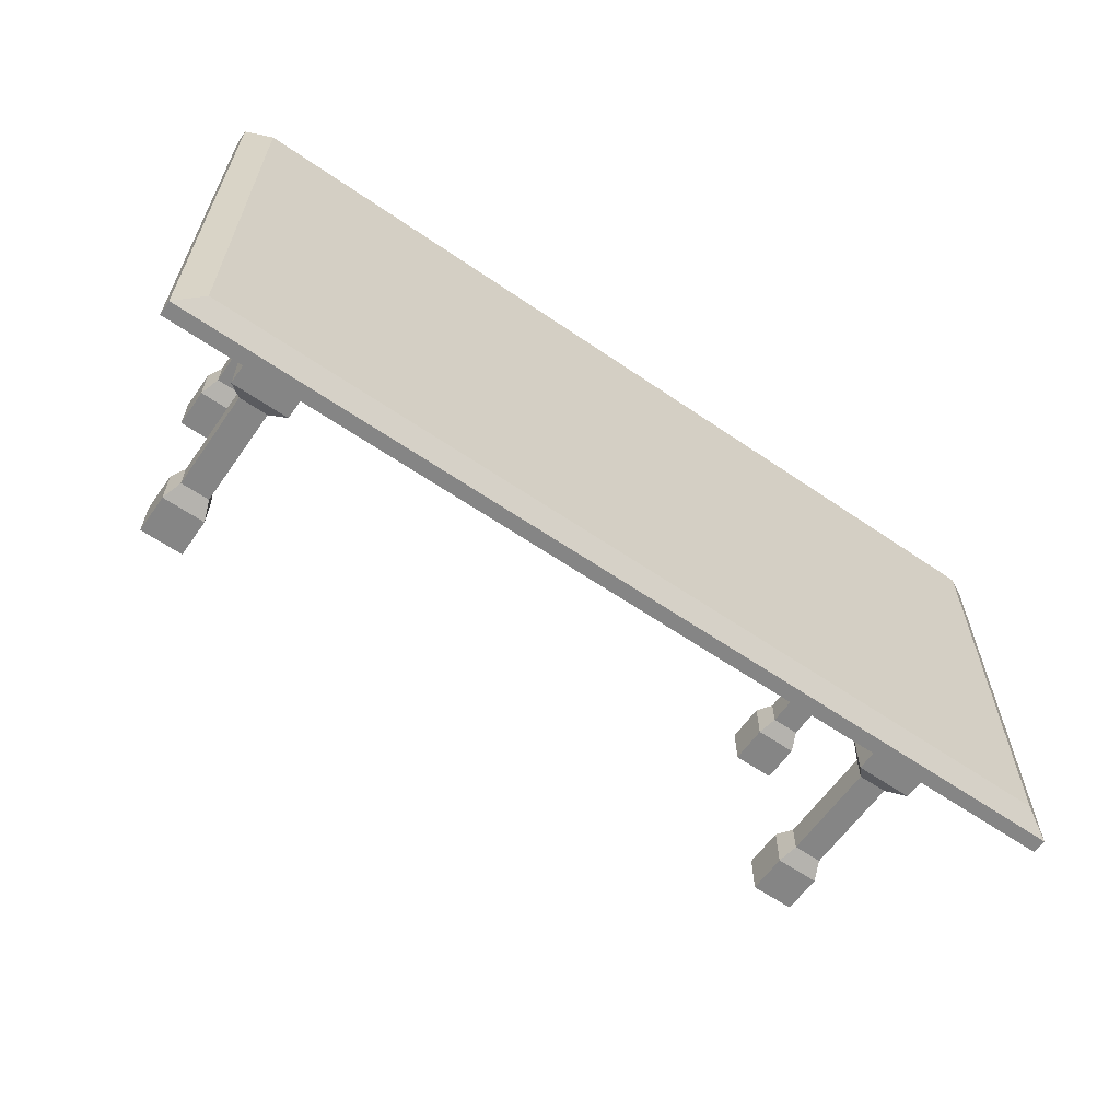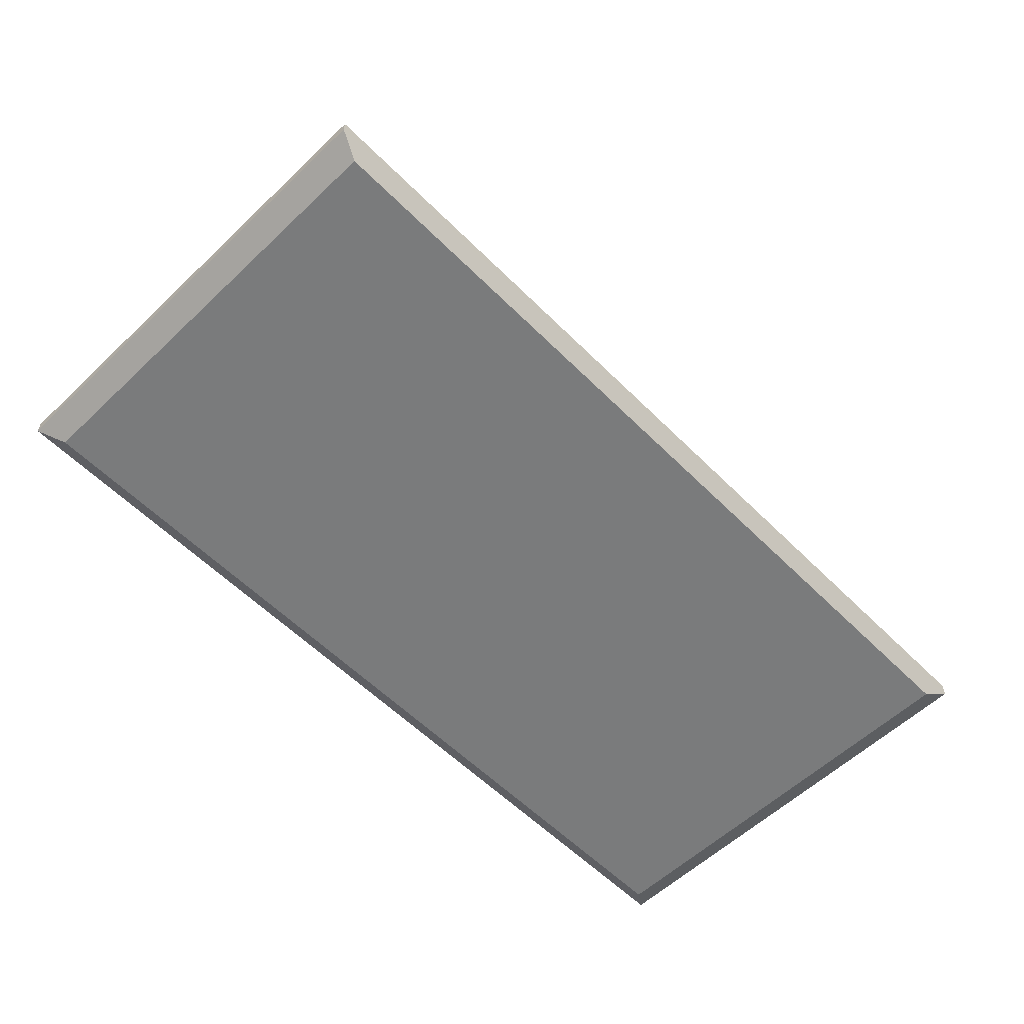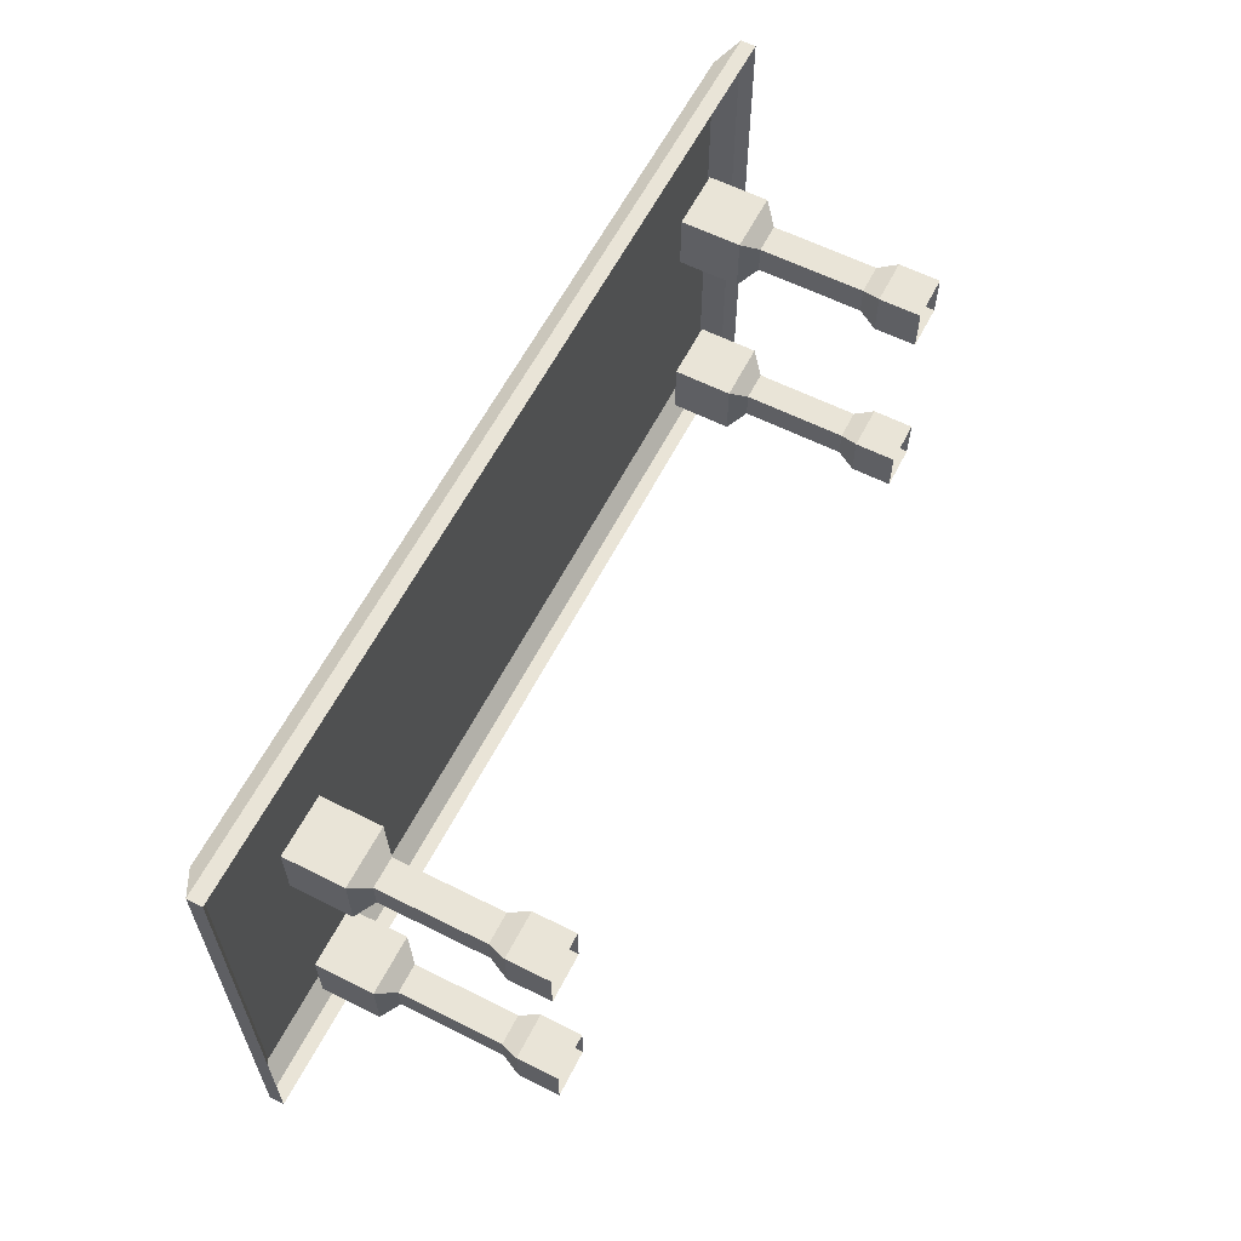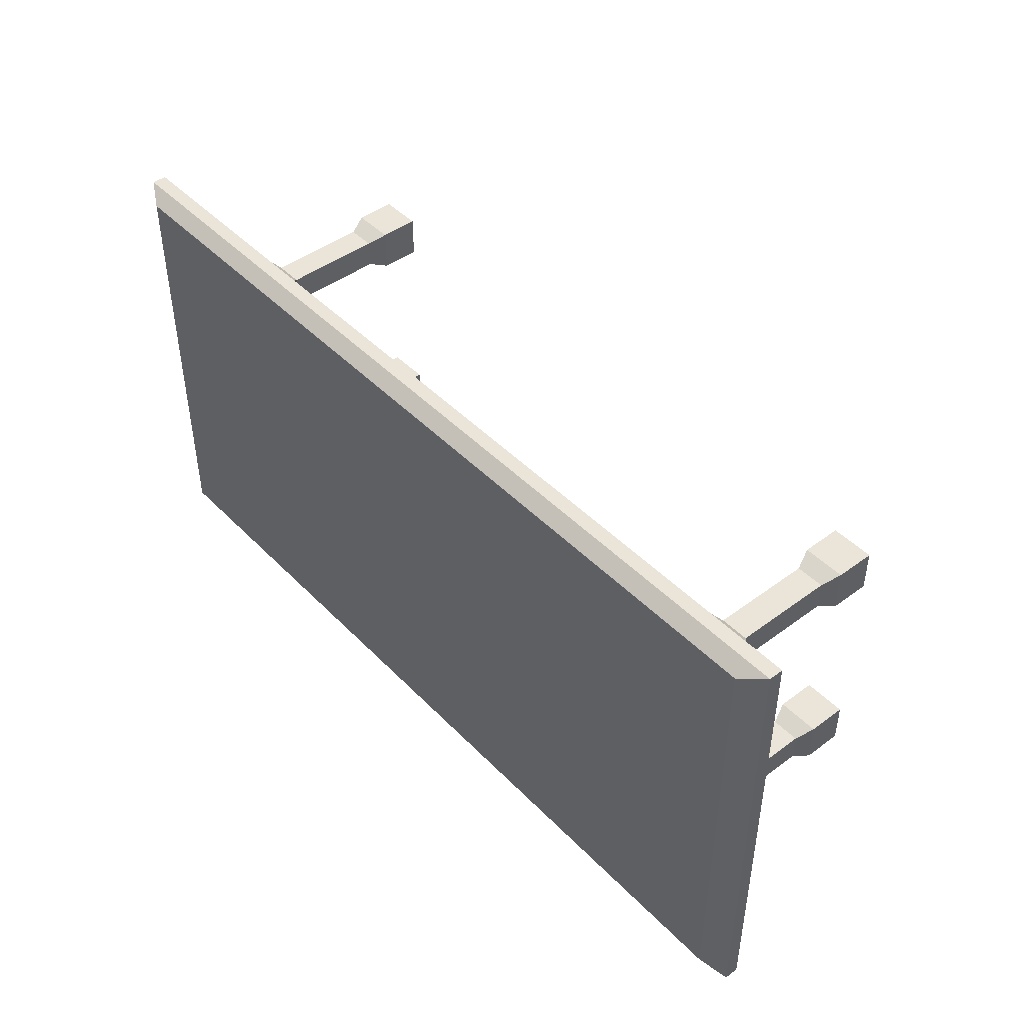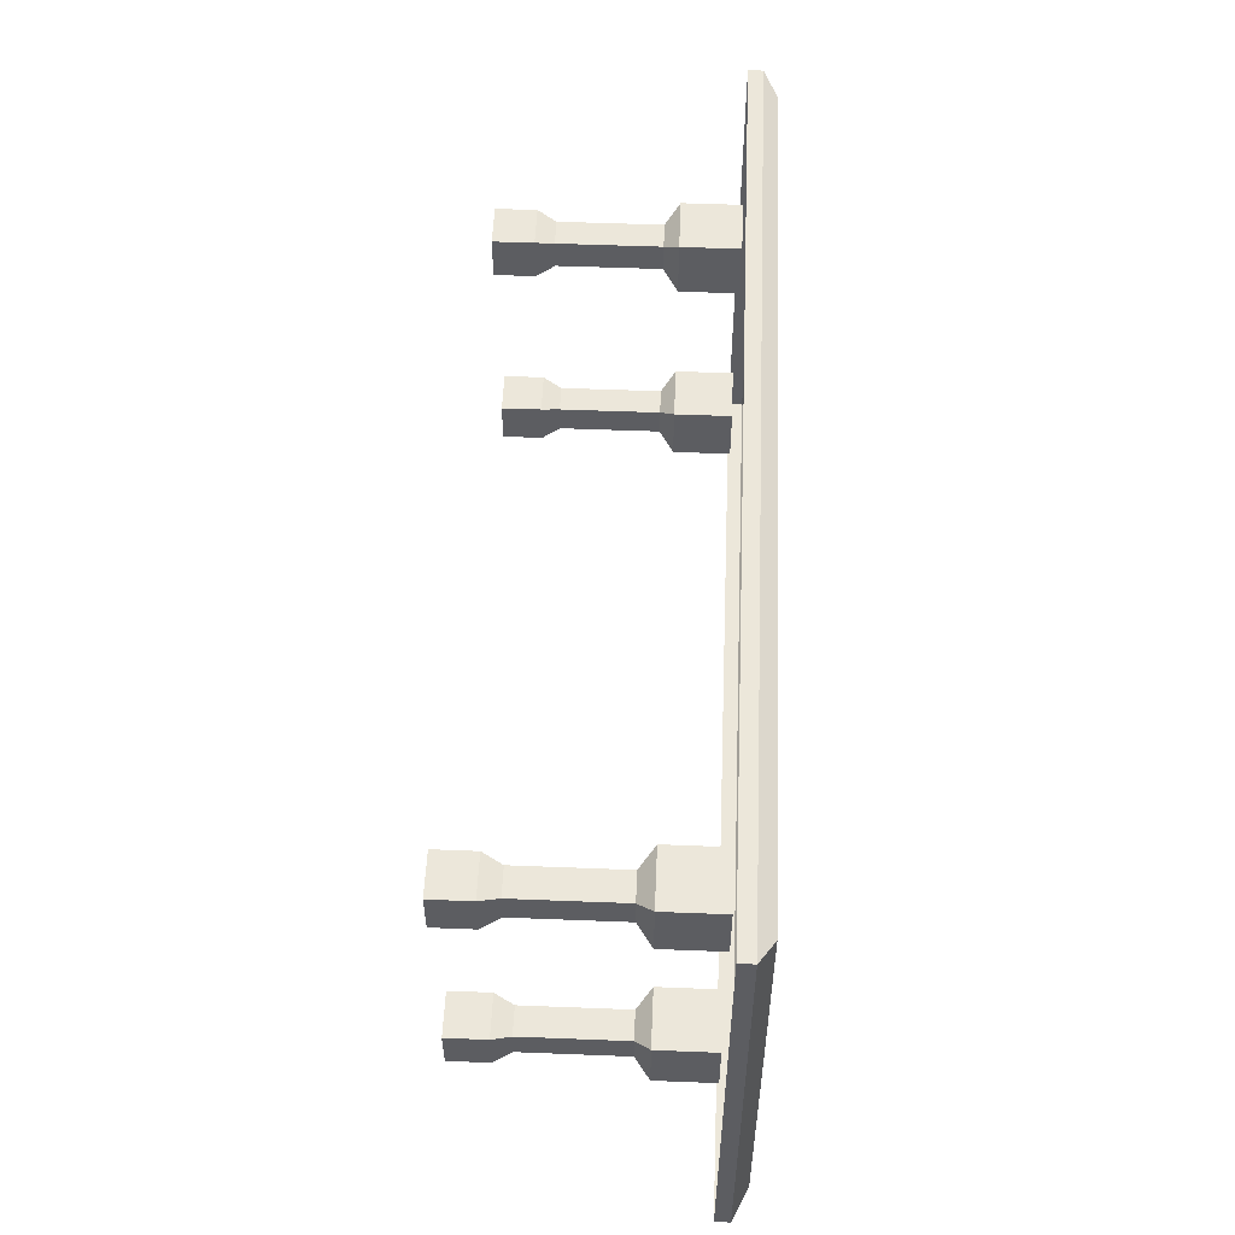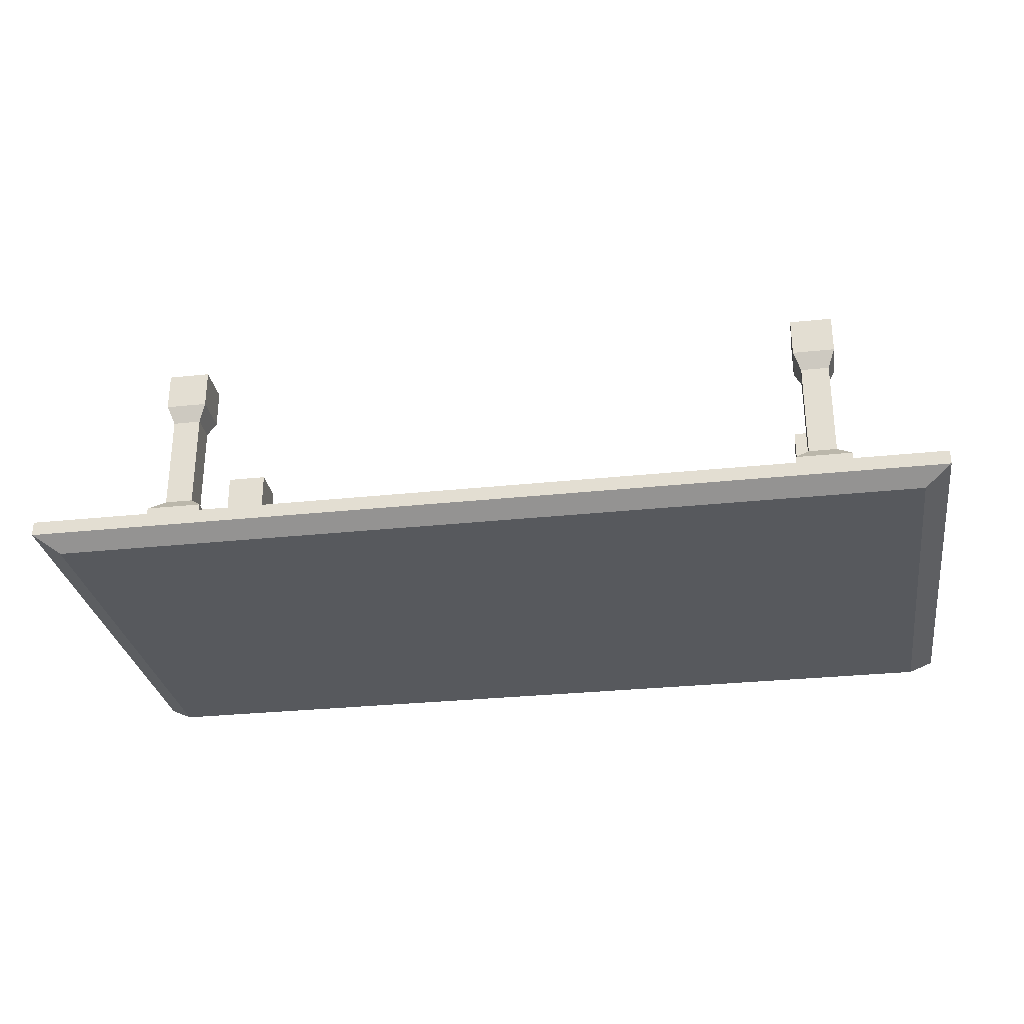
<metadata>
{"format":"obj","ext":"obj","renderer":"f3d","projection":"perspective","resolution":1024,"background":"white","views":[{"elev":-61.8,"azim":-34.9,"up":"+Z"},{"elev":-58.3,"azim":-45.7,"up":"+Y"},{"elev":60.8,"azim":117.1,"up":"+Z"},{"elev":45.1,"azim":49.3,"up":"+Z"},{"elev":53.6,"azim":-87.6,"up":"+Z"},{"elev":-29.4,"azim":-171.1,"up":"+Y"}]}
</metadata>
<code>
v 0.9844 -0.5312 -0.5391
v -1.016 -0.5312 -0.5391
v -1.016 -0.5 -0.5391
v 0.9844 -0.5 -0.5391
v 0.9844 -0.5312 0.4609
v 0.9297 -0.5625 0.4375
v 0.9297 -0.5625 -0.5
v -0.9609 -0.5625 -0.5
v -1.016 -0.5312 0.4609
v -1.016 -0.5 0.4609
v 0.9844 -0.5 0.4609
v 0.7969 -0.5 0.1484
v 0.6719 -0.5 0.1484
v 0.6719 -0.375 0.1484
v 0.7969 -0.375 0.1484
v 0.7969 -0.5 0.2734
v 0.7969 -0.375 0.2734
v 0.6719 -0.5 0.2734
v 0.6719 -0.375 0.2734
v 0.7031 -0.3438 0.2422
v 0.7031 -0.3438 0.1797
v 0.7656 -0.3438 0.1797
v 0.7656 -0.3438 0.2422
v 0.7656 -0.125 0.2422
v 0.7031 -0.125 0.2422
v 0.7031 -0.125 0.1797
v 0.7656 -0.125 0.1797
v 0.7812 -0.08594 0.1641
v 0.7812 -0.08594 0.2578
v 0.6875 -0.08594 0.2578
v 0.6875 -0.08594 0.1641
v 0.6875 0 0.1641
v 0.7812 0 0.1641
v 0.7812 0 0.2578
v 0.6875 0 0.2578
v -0.7031 -0.5 0.1484
v -0.8281 -0.5 0.1484
v -0.8281 -0.375 0.1484
v -0.7031 -0.375 0.1484
v -0.7031 -0.5 0.2734
v -0.7031 -0.375 0.2734
v -0.8281 -0.5 0.2734
v -0.8281 -0.375 0.2734
v -0.7969 -0.3438 0.2422
v -0.7969 -0.3438 0.1797
v -0.7344 -0.3438 0.1797
v -0.7344 -0.3438 0.2422
v -0.7344 -0.125 0.2422
v -0.7969 -0.125 0.2422
v -0.7969 -0.125 0.1797
v -0.7344 -0.125 0.1797
v -0.7188 -0.08594 0.1641
v -0.7188 -0.08594 0.2578
v -0.8125 -0.08594 0.2578
v -0.8125 -0.08594 0.1641
v -0.8125 0 0.1641
v -0.7188 0 0.1641
v -0.7188 0 0.2578
v -0.8125 0 0.2578
v 0.7969 -0.5 -0.3516
v 0.6719 -0.5 -0.3516
v 0.6719 -0.375 -0.3516
v 0.7969 -0.375 -0.3516
v 0.7969 -0.5 -0.2266
v 0.7969 -0.375 -0.2266
v 0.6719 -0.5 -0.2266
v 0.6719 -0.375 -0.2266
v 0.7031 -0.3438 -0.2578
v 0.7031 -0.3438 -0.3203
v 0.7656 -0.3438 -0.3203
v 0.7656 -0.3438 -0.2578
v 0.7656 -0.125 -0.2578
v 0.7031 -0.125 -0.2578
v 0.7031 -0.125 -0.3203
v 0.7656 -0.125 -0.3203
v 0.7812 -0.08594 -0.3359
v 0.7812 -0.08594 -0.2422
v 0.6875 -0.08594 -0.2422
v 0.6875 -0.08594 -0.3359
v 0.6875 0 -0.3359
v 0.7812 0 -0.3359
v 0.7812 0 -0.2422
v 0.6875 0 -0.2422
v -0.7031 -0.5 -0.3516
v -0.8281 -0.5 -0.3516
v -0.8281 -0.375 -0.3516
v -0.7031 -0.375 -0.3516
v -0.7031 -0.5 -0.2266
v -0.7031 -0.375 -0.2266
v -0.8281 -0.5 -0.2266
v -0.8281 -0.375 -0.2266
v -0.7969 -0.3438 -0.2578
v -0.7969 -0.3438 -0.3203
v -0.7344 -0.3438 -0.3203
v -0.7344 -0.3438 -0.2578
v -0.7344 -0.125 -0.2578
v -0.7969 -0.125 -0.2578
v -0.7969 -0.125 -0.3203
v -0.7344 -0.125 -0.3203
v -0.7188 -0.08594 -0.3359
v -0.7188 -0.08594 -0.2422
v -0.8125 -0.08594 -0.2422
v -0.8125 -0.08594 -0.3359
v -0.8125 0 -0.3359
v -0.7188 0 -0.3359
v -0.7188 0 -0.2422
v -0.8125 0 -0.2422
v -0.9609 -0.5625 0.4375
f 1 2 3
f 1 3 4
f 1 4 5
f 1 5 6
f 1 6 7
f 1 7 2
f 2 7 8
f 2 8 9
f 2 9 3
f 3 9 10
f 10 9 11
f 11 9 5
f 11 5 4
f 12 13 14
f 12 14 15
f 16 17 18
f 18 17 19
f 14 21 15
f 15 21 22
f 17 23 19
f 19 23 20
f 20 23 24
f 20 24 25
f 21 26 22
f 22 26 27
f 24 29 25
f 25 29 30
f 26 31 27
f 27 31 28
f 28 31 32
f 28 32 33
f 29 34 30
f 30 34 35
f 36 37 38
f 36 38 39
f 40 41 42
f 42 41 43
f 38 45 39
f 39 45 46
f 41 47 43
f 43 47 44
f 44 47 48
f 44 48 49
f 45 50 46
f 46 50 51
f 48 53 49
f 49 53 54
f 50 55 51
f 51 55 52
f 52 55 56
f 52 56 57
f 53 58 54
f 54 58 59
f 60 61 62
f 60 62 63
f 64 65 66
f 66 65 67
f 62 69 63
f 63 69 70
f 65 71 67
f 67 71 68
f 68 71 72
f 68 72 73
f 69 74 70
f 70 74 75
f 72 77 73
f 73 77 78
f 74 79 75
f 75 79 76
f 76 79 80
f 76 80 81
f 77 82 78
f 78 82 83
f 84 85 86
f 84 86 87
f 88 89 90
f 90 89 91
f 86 93 87
f 87 93 94
f 89 95 91
f 91 95 92
f 92 95 96
f 92 96 97
f 93 98 94
f 94 98 99
f 96 101 97
f 97 101 102
f 98 103 99
f 99 103 100
f 100 103 104
f 100 104 105
f 101 106 102
f 102 106 107
f 8 108 9
f 9 108 5
f 5 108 6
f 12 15 16
f 16 15 17
f 18 19 13
f 13 19 14
f 14 19 20
f 14 20 21
f 15 22 17
f 17 22 23
f 20 25 21
f 21 25 26
f 22 27 23
f 23 27 24
f 24 27 28
f 24 28 29
f 25 30 26
f 26 30 31
f 28 33 29
f 29 33 34
f 30 35 31
f 31 35 32
f 36 39 40
f 40 39 41
f 42 43 37
f 37 43 38
f 38 43 44
f 38 44 45
f 39 46 41
f 41 46 47
f 44 49 45
f 45 49 50
f 46 51 47
f 47 51 48
f 48 51 52
f 48 52 53
f 49 54 50
f 50 54 55
f 52 57 53
f 53 57 58
f 54 59 55
f 55 59 56
f 60 63 64
f 64 63 65
f 66 67 61
f 61 67 62
f 62 67 68
f 62 68 69
f 63 70 65
f 65 70 71
f 68 73 69
f 69 73 74
f 70 75 71
f 71 75 72
f 72 75 76
f 72 76 77
f 73 78 74
f 74 78 79
f 76 81 77
f 77 81 82
f 78 83 79
f 79 83 80
f 84 87 88
f 88 87 89
f 90 91 85
f 85 91 86
f 86 91 92
f 86 92 93
f 87 94 89
f 89 94 95
f 92 97 93
f 93 97 98
f 94 99 95
f 95 99 96
f 96 99 100
f 96 100 101
f 97 102 98
f 98 102 103
f 100 105 101
f 101 105 106
f 102 107 103
f 103 107 104
f 8 7 6
f 8 6 108

</code>
